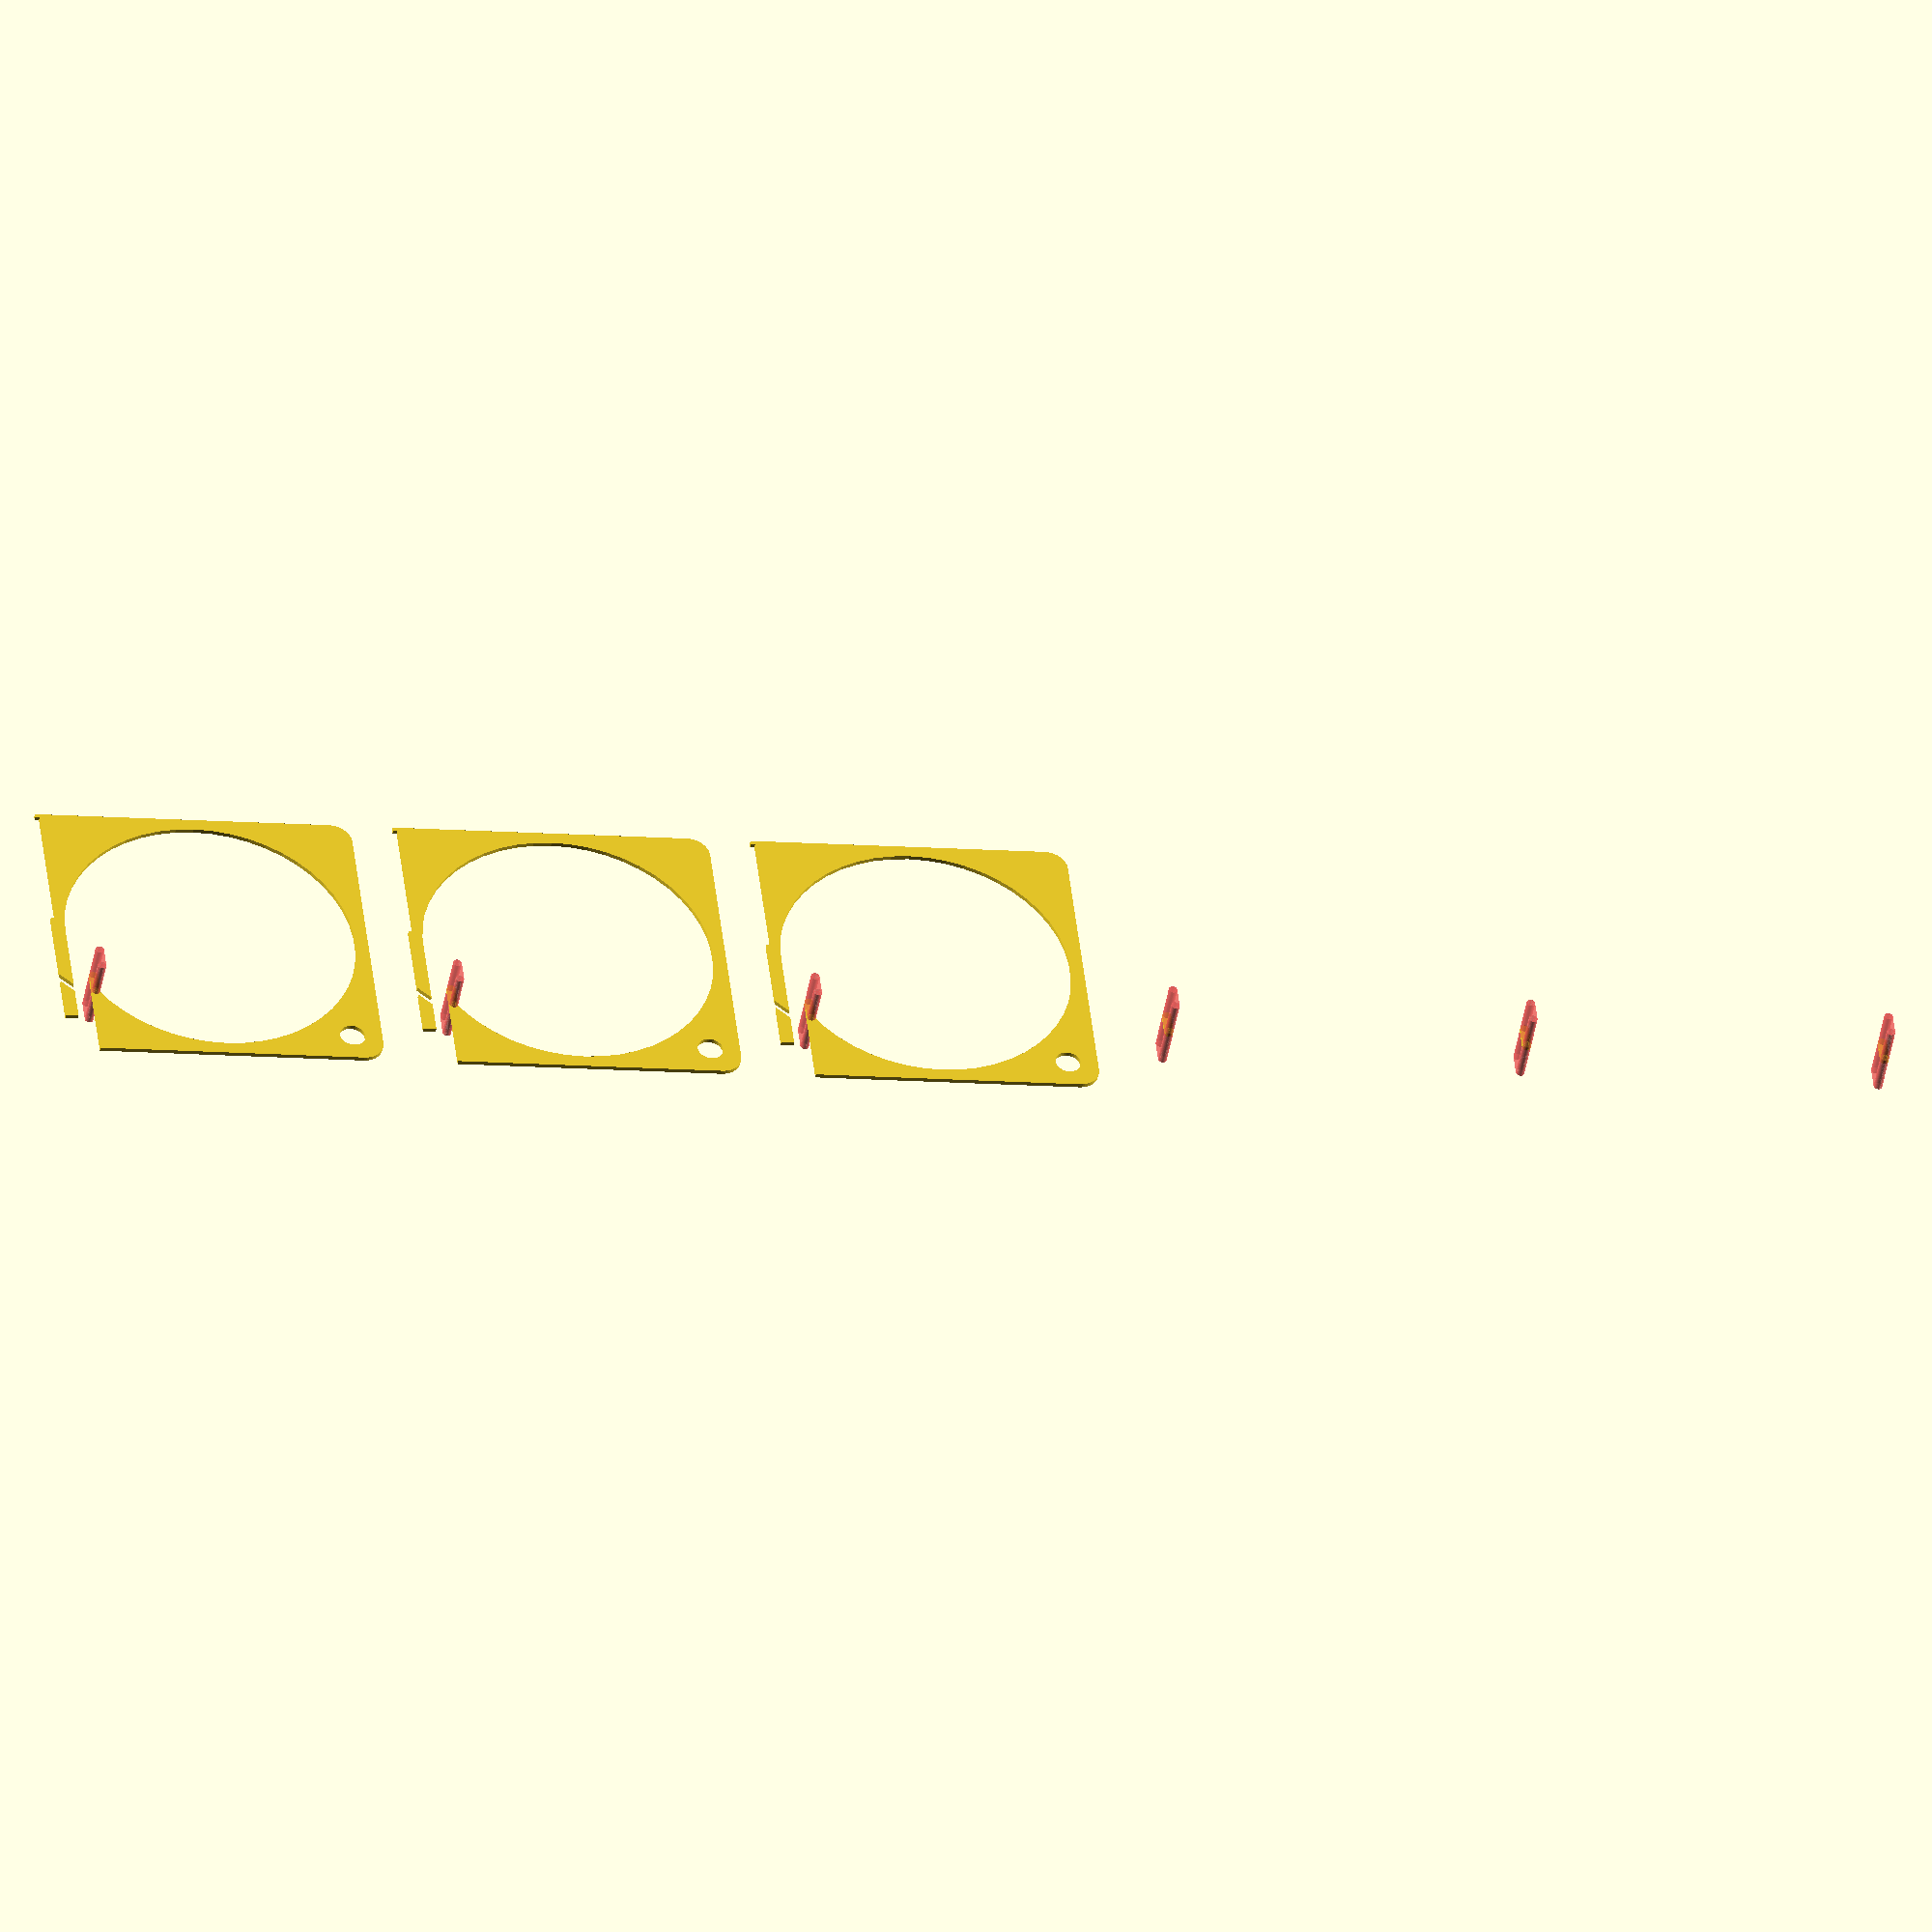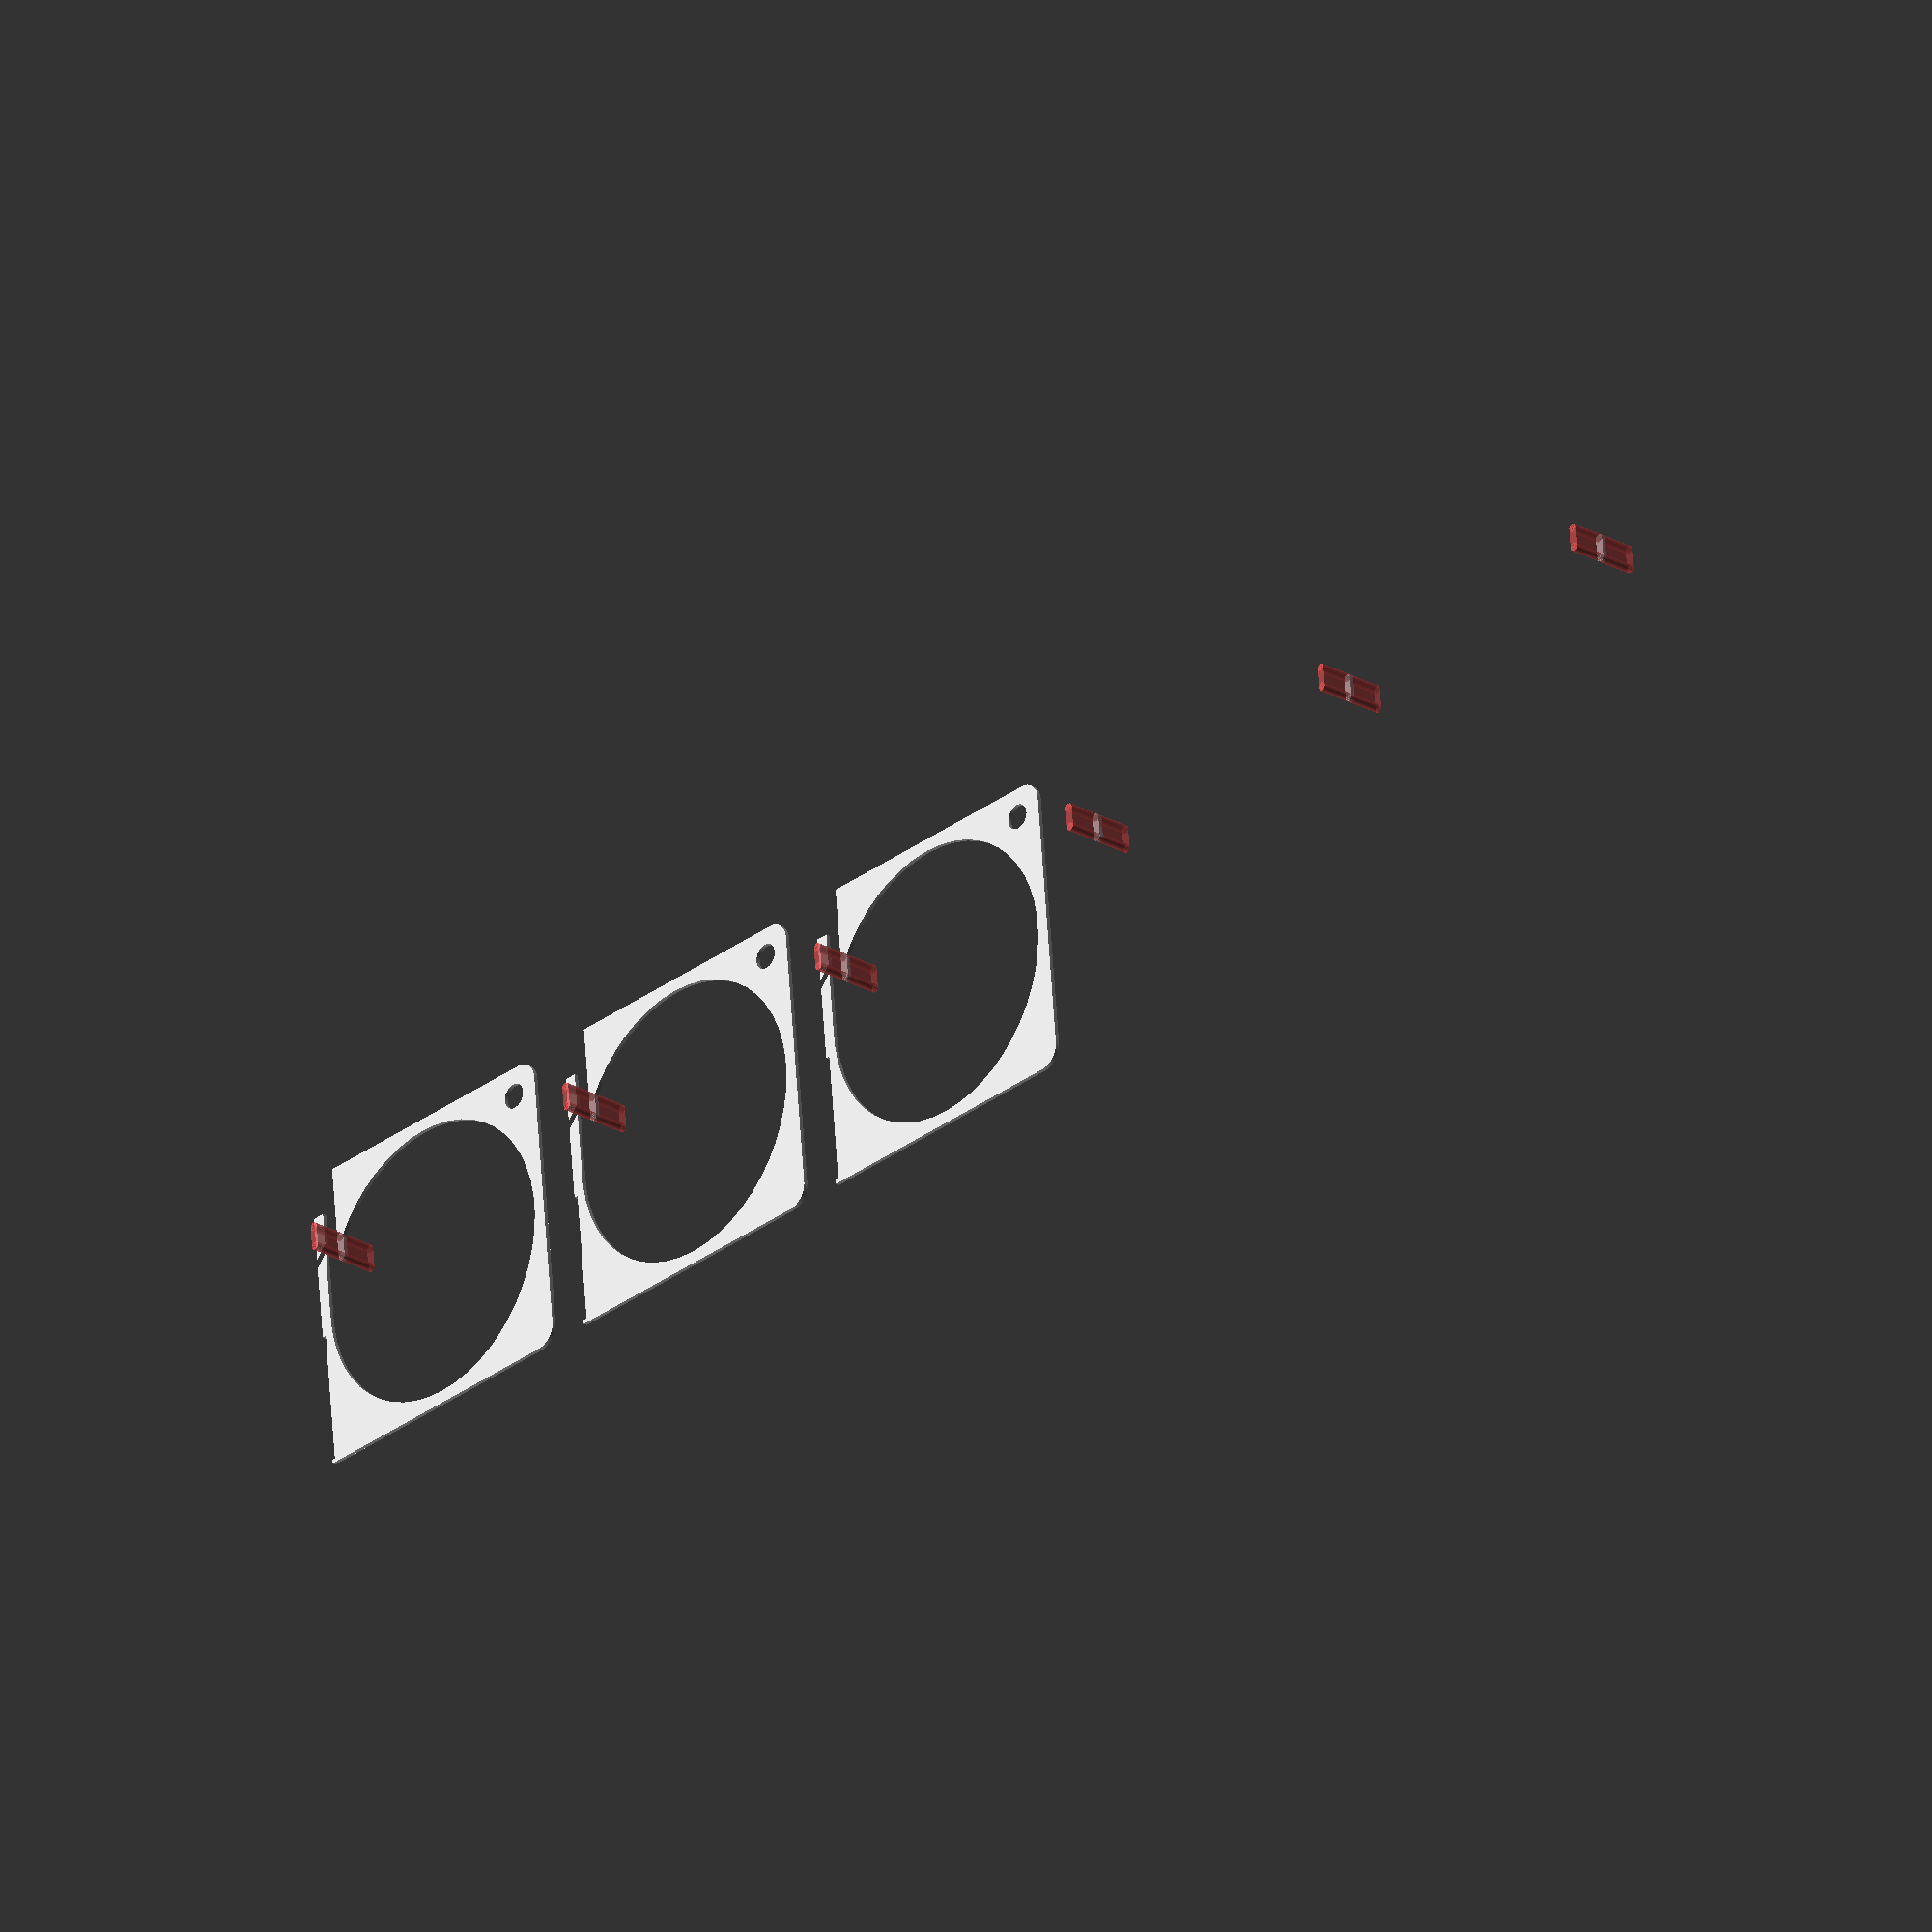
<openscad>
$fn = 50;


union() {
	translate(v = [0, 0, 0]) {
		projection() {
			intersection() {
				translate(v = [-500, -500, -7.5000000000]) {
					cube(size = [1000, 1000, 0.1000000000]);
				}
				union() {
					difference() {
						union() {
							hull() {
								translate(v = [-32.0000000000, 32.0000000000, 0]) {
									cylinder(h = 18, r = 5);
								}
								translate(v = [32.0000000000, 32.0000000000, 0]) {
									cylinder(h = 18, r = 5);
								}
								translate(v = [-32.0000000000, -32.0000000000, 0]) {
									cylinder(h = 18, r = 5);
								}
								translate(v = [32.0000000000, -32.0000000000, 0]) {
									cylinder(h = 18, r = 5);
								}
							}
							translate(v = [-37.0000000000, 31.0000000000, 0]) {
								cube(size = [6, 6, 18]);
							}
						}
						union() {
							translate(v = [-37.5000000000, -30.0000000000, -250.0000000000]) {
								rotate(a = [0, 0, 0]) {
									difference() {
										union() {
											hull() {
												translate(v = [7.5000000000, 0, 0]) {
													cylinder(h = 250, r = 3.0000000000, r1 = 3.0000000000, r2 = 3.0000000000);
												}
												translate(v = [-7.5000000000, 0, 0]) {
													cylinder(h = 250, r = 3.0000000000, r1 = 3.0000000000, r2 = 3.0000000000);
												}
											}
										}
										union();
									}
								}
							}
							translate(v = [-37.5000000000, 30.0000000000, -250.0000000000]) {
								rotate(a = [0, 0, 0]) {
									difference() {
										union() {
											hull() {
												translate(v = [7.5000000000, 0, 0]) {
													cylinder(h = 250, r = 3.0000000000, r1 = 3.0000000000, r2 = 3.0000000000);
												}
												translate(v = [-7.5000000000, 0, 0]) {
													cylinder(h = 250, r = 3.0000000000, r1 = 3.0000000000, r2 = 3.0000000000);
												}
											}
										}
										union();
									}
								}
							}
							translate(v = [-36.0000000000, 36.0000000000, 0.5000000000]) {
								cube(size = [32, 1, 16]);
							}
							translate(v = [30.0000000000, -30.0000000000, 0]) {
								cylinder(h = 100, r = 3.0000000000);
							}
							translate(v = [0, 0, 0.6000000000]) {
								cylinder(h = 20.4000000000, r = 34.0000000000);
							}
							translate(v = [0, 0, -9.0000000000]) {
								cylinder(h = 18, r = 6.5000000000);
							}
							translate(v = [0.0000000000, 30.0000000000, 0.6000000000]) {
								cube(size = [37.0000000000, 4, 20.4000000000]);
							}
							translate(v = [27.0000000000, 30.0000000000, 0.6000000000]) {
								cube(size = [10, 7, 20.4000000000]);
							}
							translate(v = [16.0000000000, 30.0000000000, 16.5000000000]) {
								cube(size = [21, 7, 1.5000000000]);
							}
							translate(v = [13.2500000000, 37.7500000000, 0.6000000000]) {
								rotate(a = [0, 0, -45]) {
									cube(size = [7.5000000000, 1.5000000000, 20.4000000000]);
								}
							}
							translate(v = [7.0610000000, 28.0000000000, 0.6000000000]) {
								cube(size = [7.5000000000, 2, 17.4000000000]);
							}
						}
					}
					union() {
						translate(v = [16.3110000000, 29.0000000000, -9.0000000000]) {
							rotate(a = [0, 0, 0]) {
								difference() {
									union() {
										#hull() {
											#translate(v = [2.5000000000, 0, 0]) {
												cylinder(h = 18, r = 1.0000000000, r1 = 1.0000000000, r2 = 1.0000000000);
											}
											#translate(v = [-2.5000000000, 0, 0]) {
												cylinder(h = 18, r = 1.0000000000, r1 = 1.0000000000, r2 = 1.0000000000);
											}
										}
									}
									union();
								}
							}
						}
					}
				}
			}
		}
	}
	translate(v = [0, 84, 0]) {
		projection() {
			intersection() {
				translate(v = [-500, -500, -4.5000000000]) {
					cube(size = [1000, 1000, 0.1000000000]);
				}
				union() {
					difference() {
						union() {
							hull() {
								translate(v = [-32.0000000000, 32.0000000000, 0]) {
									cylinder(h = 18, r = 5);
								}
								translate(v = [32.0000000000, 32.0000000000, 0]) {
									cylinder(h = 18, r = 5);
								}
								translate(v = [-32.0000000000, -32.0000000000, 0]) {
									cylinder(h = 18, r = 5);
								}
								translate(v = [32.0000000000, -32.0000000000, 0]) {
									cylinder(h = 18, r = 5);
								}
							}
							translate(v = [-37.0000000000, 31.0000000000, 0]) {
								cube(size = [6, 6, 18]);
							}
						}
						union() {
							translate(v = [-37.5000000000, -30.0000000000, -250.0000000000]) {
								rotate(a = [0, 0, 0]) {
									difference() {
										union() {
											hull() {
												translate(v = [7.5000000000, 0, 0]) {
													cylinder(h = 250, r = 3.0000000000, r1 = 3.0000000000, r2 = 3.0000000000);
												}
												translate(v = [-7.5000000000, 0, 0]) {
													cylinder(h = 250, r = 3.0000000000, r1 = 3.0000000000, r2 = 3.0000000000);
												}
											}
										}
										union();
									}
								}
							}
							translate(v = [-37.5000000000, 30.0000000000, -250.0000000000]) {
								rotate(a = [0, 0, 0]) {
									difference() {
										union() {
											hull() {
												translate(v = [7.5000000000, 0, 0]) {
													cylinder(h = 250, r = 3.0000000000, r1 = 3.0000000000, r2 = 3.0000000000);
												}
												translate(v = [-7.5000000000, 0, 0]) {
													cylinder(h = 250, r = 3.0000000000, r1 = 3.0000000000, r2 = 3.0000000000);
												}
											}
										}
										union();
									}
								}
							}
							translate(v = [-36.0000000000, 36.0000000000, 0.5000000000]) {
								cube(size = [32, 1, 16]);
							}
							translate(v = [30.0000000000, -30.0000000000, 0]) {
								cylinder(h = 100, r = 3.0000000000);
							}
							translate(v = [0, 0, 0.6000000000]) {
								cylinder(h = 20.4000000000, r = 34.0000000000);
							}
							translate(v = [0, 0, -9.0000000000]) {
								cylinder(h = 18, r = 6.5000000000);
							}
							translate(v = [0.0000000000, 30.0000000000, 0.6000000000]) {
								cube(size = [37.0000000000, 4, 20.4000000000]);
							}
							translate(v = [27.0000000000, 30.0000000000, 0.6000000000]) {
								cube(size = [10, 7, 20.4000000000]);
							}
							translate(v = [16.0000000000, 30.0000000000, 16.5000000000]) {
								cube(size = [21, 7, 1.5000000000]);
							}
							translate(v = [13.2500000000, 37.7500000000, 0.6000000000]) {
								rotate(a = [0, 0, -45]) {
									cube(size = [7.5000000000, 1.5000000000, 20.4000000000]);
								}
							}
							translate(v = [7.0610000000, 28.0000000000, 0.6000000000]) {
								cube(size = [7.5000000000, 2, 17.4000000000]);
							}
						}
					}
					union() {
						translate(v = [16.3110000000, 29.0000000000, -9.0000000000]) {
							rotate(a = [0, 0, 0]) {
								difference() {
									union() {
										#hull() {
											#translate(v = [2.5000000000, 0, 0]) {
												cylinder(h = 18, r = 1.0000000000, r1 = 1.0000000000, r2 = 1.0000000000);
											}
											#translate(v = [-2.5000000000, 0, 0]) {
												cylinder(h = 18, r = 1.0000000000, r1 = 1.0000000000, r2 = 1.0000000000);
											}
										}
									}
									union();
								}
							}
						}
					}
				}
			}
		}
	}
	translate(v = [0, 168, 0]) {
		projection() {
			intersection() {
				translate(v = [-500, -500, -1.5000000000]) {
					cube(size = [1000, 1000, 0.1000000000]);
				}
				union() {
					difference() {
						union() {
							hull() {
								translate(v = [-32.0000000000, 32.0000000000, 0]) {
									cylinder(h = 18, r = 5);
								}
								translate(v = [32.0000000000, 32.0000000000, 0]) {
									cylinder(h = 18, r = 5);
								}
								translate(v = [-32.0000000000, -32.0000000000, 0]) {
									cylinder(h = 18, r = 5);
								}
								translate(v = [32.0000000000, -32.0000000000, 0]) {
									cylinder(h = 18, r = 5);
								}
							}
							translate(v = [-37.0000000000, 31.0000000000, 0]) {
								cube(size = [6, 6, 18]);
							}
						}
						union() {
							translate(v = [-37.5000000000, -30.0000000000, -250.0000000000]) {
								rotate(a = [0, 0, 0]) {
									difference() {
										union() {
											hull() {
												translate(v = [7.5000000000, 0, 0]) {
													cylinder(h = 250, r = 3.0000000000, r1 = 3.0000000000, r2 = 3.0000000000);
												}
												translate(v = [-7.5000000000, 0, 0]) {
													cylinder(h = 250, r = 3.0000000000, r1 = 3.0000000000, r2 = 3.0000000000);
												}
											}
										}
										union();
									}
								}
							}
							translate(v = [-37.5000000000, 30.0000000000, -250.0000000000]) {
								rotate(a = [0, 0, 0]) {
									difference() {
										union() {
											hull() {
												translate(v = [7.5000000000, 0, 0]) {
													cylinder(h = 250, r = 3.0000000000, r1 = 3.0000000000, r2 = 3.0000000000);
												}
												translate(v = [-7.5000000000, 0, 0]) {
													cylinder(h = 250, r = 3.0000000000, r1 = 3.0000000000, r2 = 3.0000000000);
												}
											}
										}
										union();
									}
								}
							}
							translate(v = [-36.0000000000, 36.0000000000, 0.5000000000]) {
								cube(size = [32, 1, 16]);
							}
							translate(v = [30.0000000000, -30.0000000000, 0]) {
								cylinder(h = 100, r = 3.0000000000);
							}
							translate(v = [0, 0, 0.6000000000]) {
								cylinder(h = 20.4000000000, r = 34.0000000000);
							}
							translate(v = [0, 0, -9.0000000000]) {
								cylinder(h = 18, r = 6.5000000000);
							}
							translate(v = [0.0000000000, 30.0000000000, 0.6000000000]) {
								cube(size = [37.0000000000, 4, 20.4000000000]);
							}
							translate(v = [27.0000000000, 30.0000000000, 0.6000000000]) {
								cube(size = [10, 7, 20.4000000000]);
							}
							translate(v = [16.0000000000, 30.0000000000, 16.5000000000]) {
								cube(size = [21, 7, 1.5000000000]);
							}
							translate(v = [13.2500000000, 37.7500000000, 0.6000000000]) {
								rotate(a = [0, 0, -45]) {
									cube(size = [7.5000000000, 1.5000000000, 20.4000000000]);
								}
							}
							translate(v = [7.0610000000, 28.0000000000, 0.6000000000]) {
								cube(size = [7.5000000000, 2, 17.4000000000]);
							}
						}
					}
					union() {
						translate(v = [16.3110000000, 29.0000000000, -9.0000000000]) {
							rotate(a = [0, 0, 0]) {
								difference() {
									union() {
										#hull() {
											#translate(v = [2.5000000000, 0, 0]) {
												cylinder(h = 18, r = 1.0000000000, r1 = 1.0000000000, r2 = 1.0000000000);
											}
											#translate(v = [-2.5000000000, 0, 0]) {
												cylinder(h = 18, r = 1.0000000000, r1 = 1.0000000000, r2 = 1.0000000000);
											}
										}
									}
									union();
								}
							}
						}
					}
				}
			}
		}
	}
	translate(v = [0, 252, 0]) {
		projection() {
			intersection() {
				translate(v = [-500, -500, 1.5000000000]) {
					cube(size = [1000, 1000, 0.1000000000]);
				}
				union() {
					difference() {
						union() {
							hull() {
								translate(v = [-32.0000000000, 32.0000000000, 0]) {
									cylinder(h = 18, r = 5);
								}
								translate(v = [32.0000000000, 32.0000000000, 0]) {
									cylinder(h = 18, r = 5);
								}
								translate(v = [-32.0000000000, -32.0000000000, 0]) {
									cylinder(h = 18, r = 5);
								}
								translate(v = [32.0000000000, -32.0000000000, 0]) {
									cylinder(h = 18, r = 5);
								}
							}
							translate(v = [-37.0000000000, 31.0000000000, 0]) {
								cube(size = [6, 6, 18]);
							}
						}
						union() {
							translate(v = [-37.5000000000, -30.0000000000, -250.0000000000]) {
								rotate(a = [0, 0, 0]) {
									difference() {
										union() {
											hull() {
												translate(v = [7.5000000000, 0, 0]) {
													cylinder(h = 250, r = 3.0000000000, r1 = 3.0000000000, r2 = 3.0000000000);
												}
												translate(v = [-7.5000000000, 0, 0]) {
													cylinder(h = 250, r = 3.0000000000, r1 = 3.0000000000, r2 = 3.0000000000);
												}
											}
										}
										union();
									}
								}
							}
							translate(v = [-37.5000000000, 30.0000000000, -250.0000000000]) {
								rotate(a = [0, 0, 0]) {
									difference() {
										union() {
											hull() {
												translate(v = [7.5000000000, 0, 0]) {
													cylinder(h = 250, r = 3.0000000000, r1 = 3.0000000000, r2 = 3.0000000000);
												}
												translate(v = [-7.5000000000, 0, 0]) {
													cylinder(h = 250, r = 3.0000000000, r1 = 3.0000000000, r2 = 3.0000000000);
												}
											}
										}
										union();
									}
								}
							}
							translate(v = [-36.0000000000, 36.0000000000, 0.5000000000]) {
								cube(size = [32, 1, 16]);
							}
							translate(v = [30.0000000000, -30.0000000000, 0]) {
								cylinder(h = 100, r = 3.0000000000);
							}
							translate(v = [0, 0, 0.6000000000]) {
								cylinder(h = 20.4000000000, r = 34.0000000000);
							}
							translate(v = [0, 0, -9.0000000000]) {
								cylinder(h = 18, r = 6.5000000000);
							}
							translate(v = [0.0000000000, 30.0000000000, 0.6000000000]) {
								cube(size = [37.0000000000, 4, 20.4000000000]);
							}
							translate(v = [27.0000000000, 30.0000000000, 0.6000000000]) {
								cube(size = [10, 7, 20.4000000000]);
							}
							translate(v = [16.0000000000, 30.0000000000, 16.5000000000]) {
								cube(size = [21, 7, 1.5000000000]);
							}
							translate(v = [13.2500000000, 37.7500000000, 0.6000000000]) {
								rotate(a = [0, 0, -45]) {
									cube(size = [7.5000000000, 1.5000000000, 20.4000000000]);
								}
							}
							translate(v = [7.0610000000, 28.0000000000, 0.6000000000]) {
								cube(size = [7.5000000000, 2, 17.4000000000]);
							}
						}
					}
					union() {
						translate(v = [16.3110000000, 29.0000000000, -9.0000000000]) {
							rotate(a = [0, 0, 0]) {
								difference() {
									union() {
										#hull() {
											#translate(v = [2.5000000000, 0, 0]) {
												cylinder(h = 18, r = 1.0000000000, r1 = 1.0000000000, r2 = 1.0000000000);
											}
											#translate(v = [-2.5000000000, 0, 0]) {
												cylinder(h = 18, r = 1.0000000000, r1 = 1.0000000000, r2 = 1.0000000000);
											}
										}
									}
									union();
								}
							}
						}
					}
				}
			}
		}
	}
	translate(v = [0, 336, 0]) {
		projection() {
			intersection() {
				translate(v = [-500, -500, 4.5000000000]) {
					cube(size = [1000, 1000, 0.1000000000]);
				}
				union() {
					difference() {
						union() {
							hull() {
								translate(v = [-32.0000000000, 32.0000000000, 0]) {
									cylinder(h = 18, r = 5);
								}
								translate(v = [32.0000000000, 32.0000000000, 0]) {
									cylinder(h = 18, r = 5);
								}
								translate(v = [-32.0000000000, -32.0000000000, 0]) {
									cylinder(h = 18, r = 5);
								}
								translate(v = [32.0000000000, -32.0000000000, 0]) {
									cylinder(h = 18, r = 5);
								}
							}
							translate(v = [-37.0000000000, 31.0000000000, 0]) {
								cube(size = [6, 6, 18]);
							}
						}
						union() {
							translate(v = [-37.5000000000, -30.0000000000, -250.0000000000]) {
								rotate(a = [0, 0, 0]) {
									difference() {
										union() {
											hull() {
												translate(v = [7.5000000000, 0, 0]) {
													cylinder(h = 250, r = 3.0000000000, r1 = 3.0000000000, r2 = 3.0000000000);
												}
												translate(v = [-7.5000000000, 0, 0]) {
													cylinder(h = 250, r = 3.0000000000, r1 = 3.0000000000, r2 = 3.0000000000);
												}
											}
										}
										union();
									}
								}
							}
							translate(v = [-37.5000000000, 30.0000000000, -250.0000000000]) {
								rotate(a = [0, 0, 0]) {
									difference() {
										union() {
											hull() {
												translate(v = [7.5000000000, 0, 0]) {
													cylinder(h = 250, r = 3.0000000000, r1 = 3.0000000000, r2 = 3.0000000000);
												}
												translate(v = [-7.5000000000, 0, 0]) {
													cylinder(h = 250, r = 3.0000000000, r1 = 3.0000000000, r2 = 3.0000000000);
												}
											}
										}
										union();
									}
								}
							}
							translate(v = [-36.0000000000, 36.0000000000, 0.5000000000]) {
								cube(size = [32, 1, 16]);
							}
							translate(v = [30.0000000000, -30.0000000000, 0]) {
								cylinder(h = 100, r = 3.0000000000);
							}
							translate(v = [0, 0, 0.6000000000]) {
								cylinder(h = 20.4000000000, r = 34.0000000000);
							}
							translate(v = [0, 0, -9.0000000000]) {
								cylinder(h = 18, r = 6.5000000000);
							}
							translate(v = [0.0000000000, 30.0000000000, 0.6000000000]) {
								cube(size = [37.0000000000, 4, 20.4000000000]);
							}
							translate(v = [27.0000000000, 30.0000000000, 0.6000000000]) {
								cube(size = [10, 7, 20.4000000000]);
							}
							translate(v = [16.0000000000, 30.0000000000, 16.5000000000]) {
								cube(size = [21, 7, 1.5000000000]);
							}
							translate(v = [13.2500000000, 37.7500000000, 0.6000000000]) {
								rotate(a = [0, 0, -45]) {
									cube(size = [7.5000000000, 1.5000000000, 20.4000000000]);
								}
							}
							translate(v = [7.0610000000, 28.0000000000, 0.6000000000]) {
								cube(size = [7.5000000000, 2, 17.4000000000]);
							}
						}
					}
					union() {
						translate(v = [16.3110000000, 29.0000000000, -9.0000000000]) {
							rotate(a = [0, 0, 0]) {
								difference() {
									union() {
										#hull() {
											#translate(v = [2.5000000000, 0, 0]) {
												cylinder(h = 18, r = 1.0000000000, r1 = 1.0000000000, r2 = 1.0000000000);
											}
											#translate(v = [-2.5000000000, 0, 0]) {
												cylinder(h = 18, r = 1.0000000000, r1 = 1.0000000000, r2 = 1.0000000000);
											}
										}
									}
									union();
								}
							}
						}
					}
				}
			}
		}
	}
	translate(v = [0, 420, 0]) {
		projection() {
			intersection() {
				translate(v = [-500, -500, 7.5000000000]) {
					cube(size = [1000, 1000, 0.1000000000]);
				}
				union() {
					difference() {
						union() {
							hull() {
								translate(v = [-32.0000000000, 32.0000000000, 0]) {
									cylinder(h = 18, r = 5);
								}
								translate(v = [32.0000000000, 32.0000000000, 0]) {
									cylinder(h = 18, r = 5);
								}
								translate(v = [-32.0000000000, -32.0000000000, 0]) {
									cylinder(h = 18, r = 5);
								}
								translate(v = [32.0000000000, -32.0000000000, 0]) {
									cylinder(h = 18, r = 5);
								}
							}
							translate(v = [-37.0000000000, 31.0000000000, 0]) {
								cube(size = [6, 6, 18]);
							}
						}
						union() {
							translate(v = [-37.5000000000, -30.0000000000, -250.0000000000]) {
								rotate(a = [0, 0, 0]) {
									difference() {
										union() {
											hull() {
												translate(v = [7.5000000000, 0, 0]) {
													cylinder(h = 250, r = 3.0000000000, r1 = 3.0000000000, r2 = 3.0000000000);
												}
												translate(v = [-7.5000000000, 0, 0]) {
													cylinder(h = 250, r = 3.0000000000, r1 = 3.0000000000, r2 = 3.0000000000);
												}
											}
										}
										union();
									}
								}
							}
							translate(v = [-37.5000000000, 30.0000000000, -250.0000000000]) {
								rotate(a = [0, 0, 0]) {
									difference() {
										union() {
											hull() {
												translate(v = [7.5000000000, 0, 0]) {
													cylinder(h = 250, r = 3.0000000000, r1 = 3.0000000000, r2 = 3.0000000000);
												}
												translate(v = [-7.5000000000, 0, 0]) {
													cylinder(h = 250, r = 3.0000000000, r1 = 3.0000000000, r2 = 3.0000000000);
												}
											}
										}
										union();
									}
								}
							}
							translate(v = [-36.0000000000, 36.0000000000, 0.5000000000]) {
								cube(size = [32, 1, 16]);
							}
							translate(v = [30.0000000000, -30.0000000000, 0]) {
								cylinder(h = 100, r = 3.0000000000);
							}
							translate(v = [0, 0, 0.6000000000]) {
								cylinder(h = 20.4000000000, r = 34.0000000000);
							}
							translate(v = [0, 0, -9.0000000000]) {
								cylinder(h = 18, r = 6.5000000000);
							}
							translate(v = [0.0000000000, 30.0000000000, 0.6000000000]) {
								cube(size = [37.0000000000, 4, 20.4000000000]);
							}
							translate(v = [27.0000000000, 30.0000000000, 0.6000000000]) {
								cube(size = [10, 7, 20.4000000000]);
							}
							translate(v = [16.0000000000, 30.0000000000, 16.5000000000]) {
								cube(size = [21, 7, 1.5000000000]);
							}
							translate(v = [13.2500000000, 37.7500000000, 0.6000000000]) {
								rotate(a = [0, 0, -45]) {
									cube(size = [7.5000000000, 1.5000000000, 20.4000000000]);
								}
							}
							translate(v = [7.0610000000, 28.0000000000, 0.6000000000]) {
								cube(size = [7.5000000000, 2, 17.4000000000]);
							}
						}
					}
					union() {
						translate(v = [16.3110000000, 29.0000000000, -9.0000000000]) {
							rotate(a = [0, 0, 0]) {
								difference() {
									union() {
										#hull() {
											#translate(v = [2.5000000000, 0, 0]) {
												cylinder(h = 18, r = 1.0000000000, r1 = 1.0000000000, r2 = 1.0000000000);
											}
											#translate(v = [-2.5000000000, 0, 0]) {
												cylinder(h = 18, r = 1.0000000000, r1 = 1.0000000000, r2 = 1.0000000000);
											}
										}
									}
									union();
								}
							}
						}
					}
				}
			}
		}
	}
}
</openscad>
<views>
elev=44.5 azim=96.5 roll=170.3 proj=o view=wireframe
elev=24.4 azim=264.6 roll=46.2 proj=o view=solid
</views>
